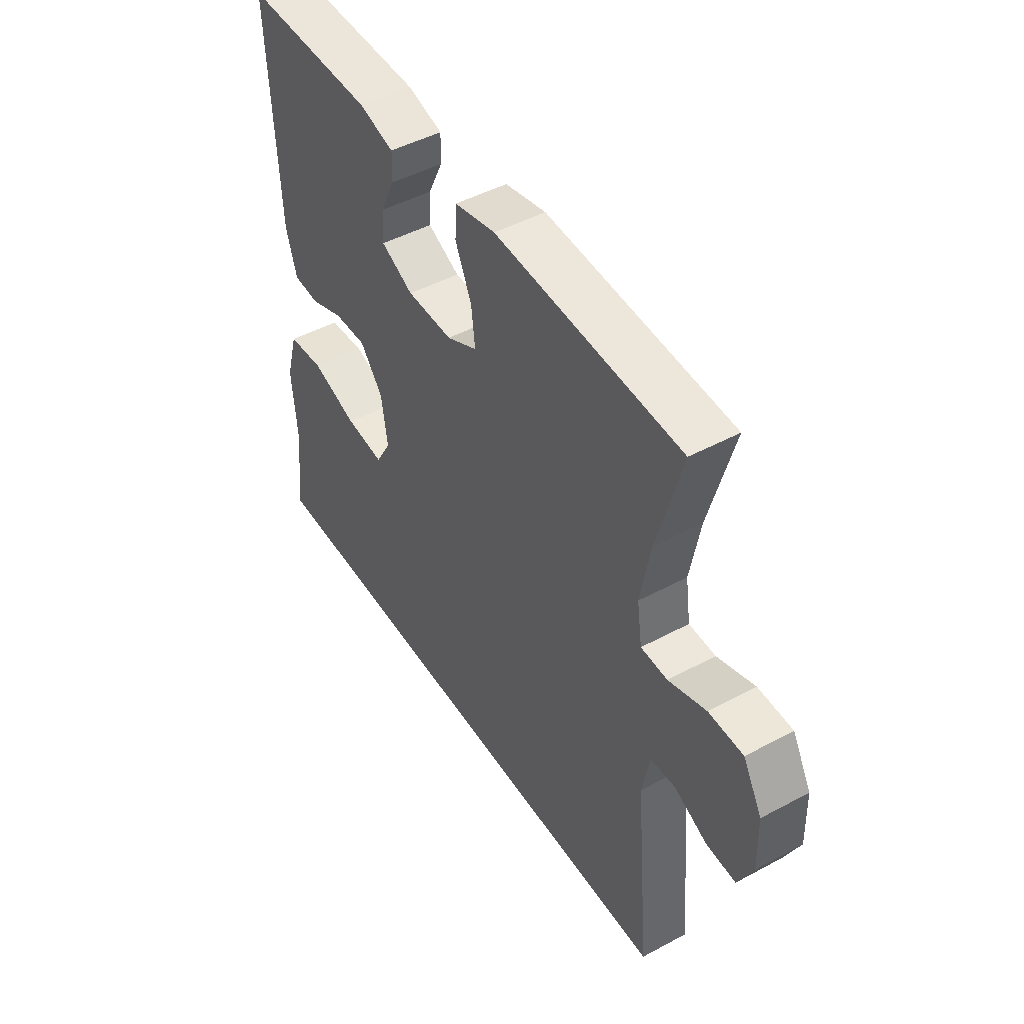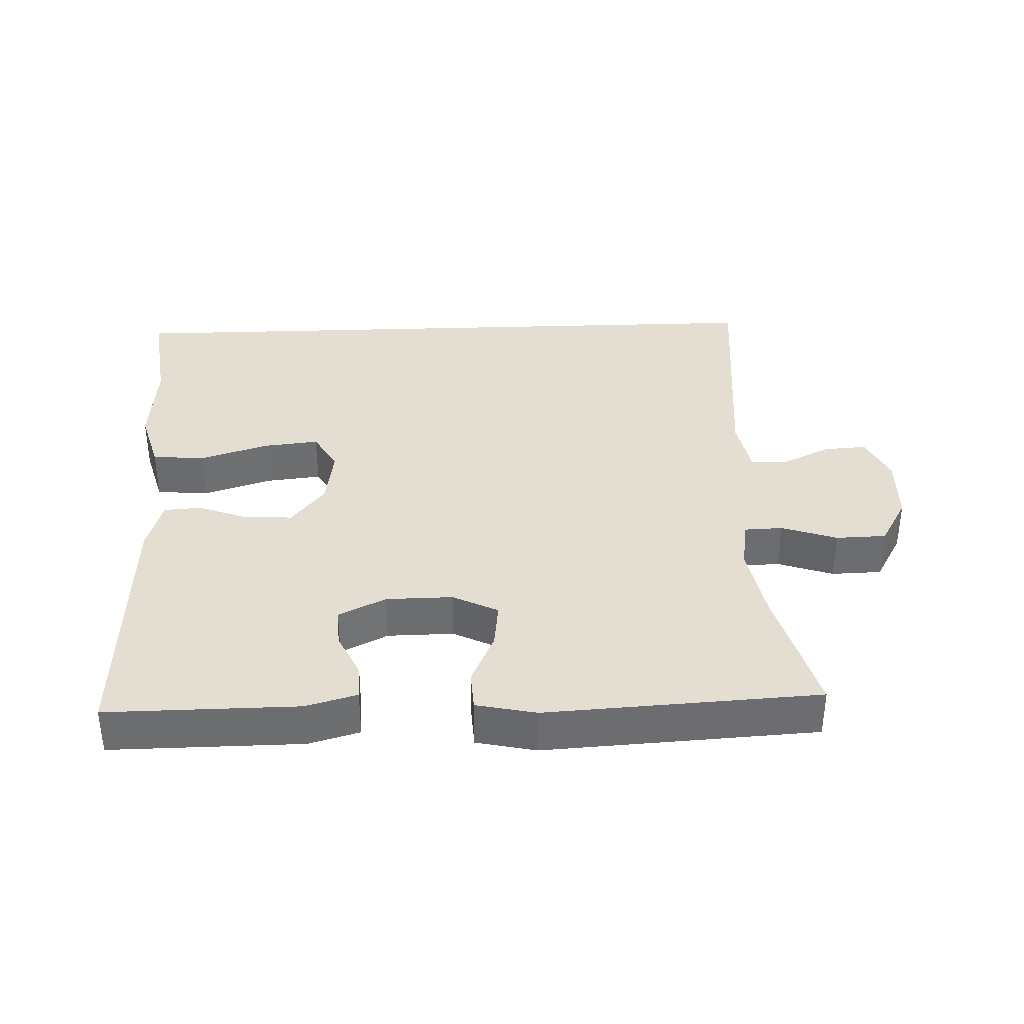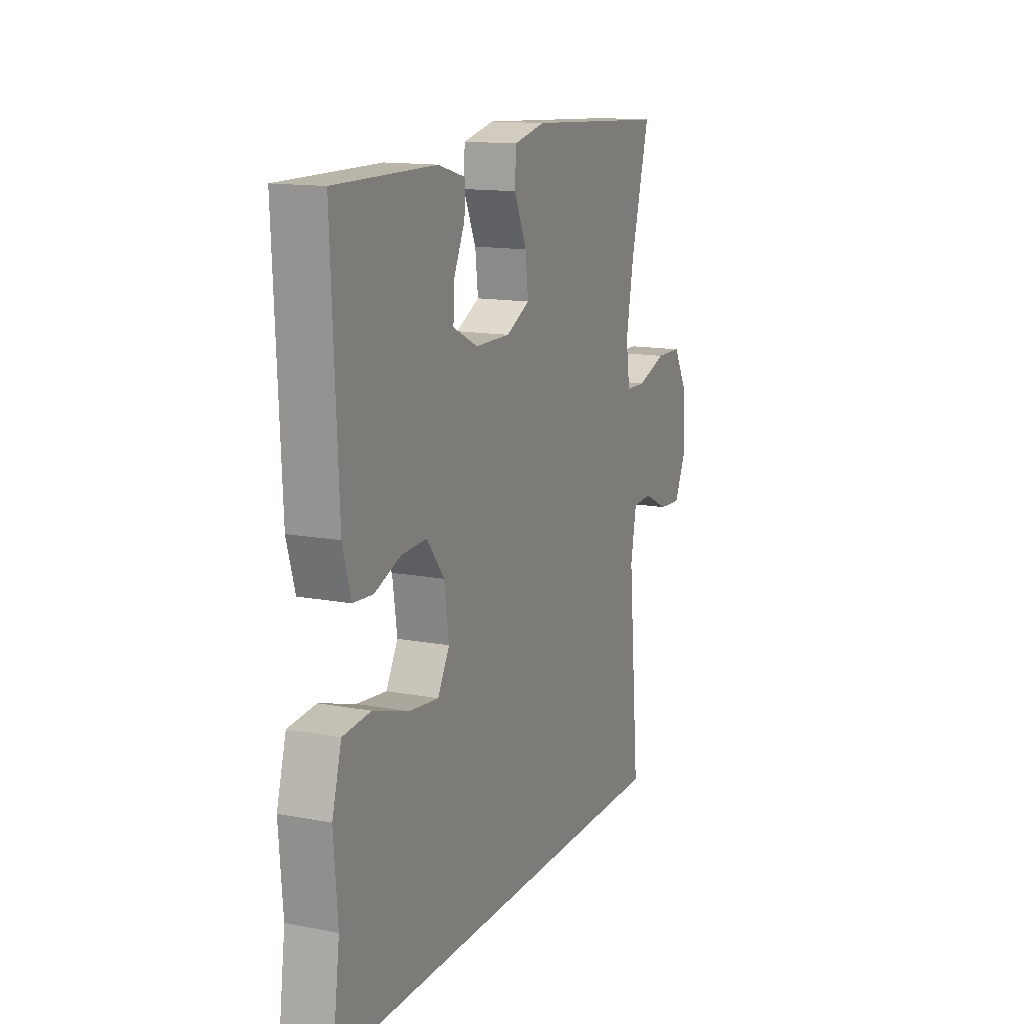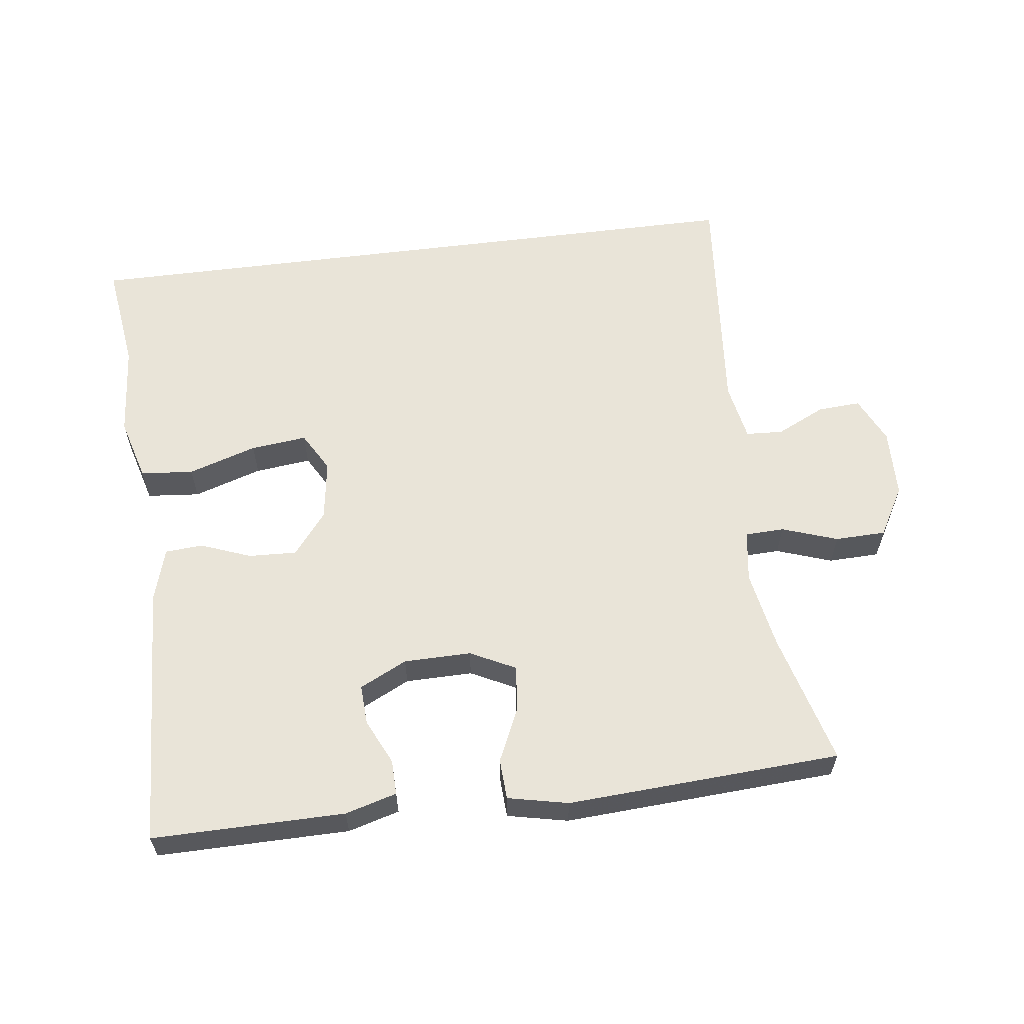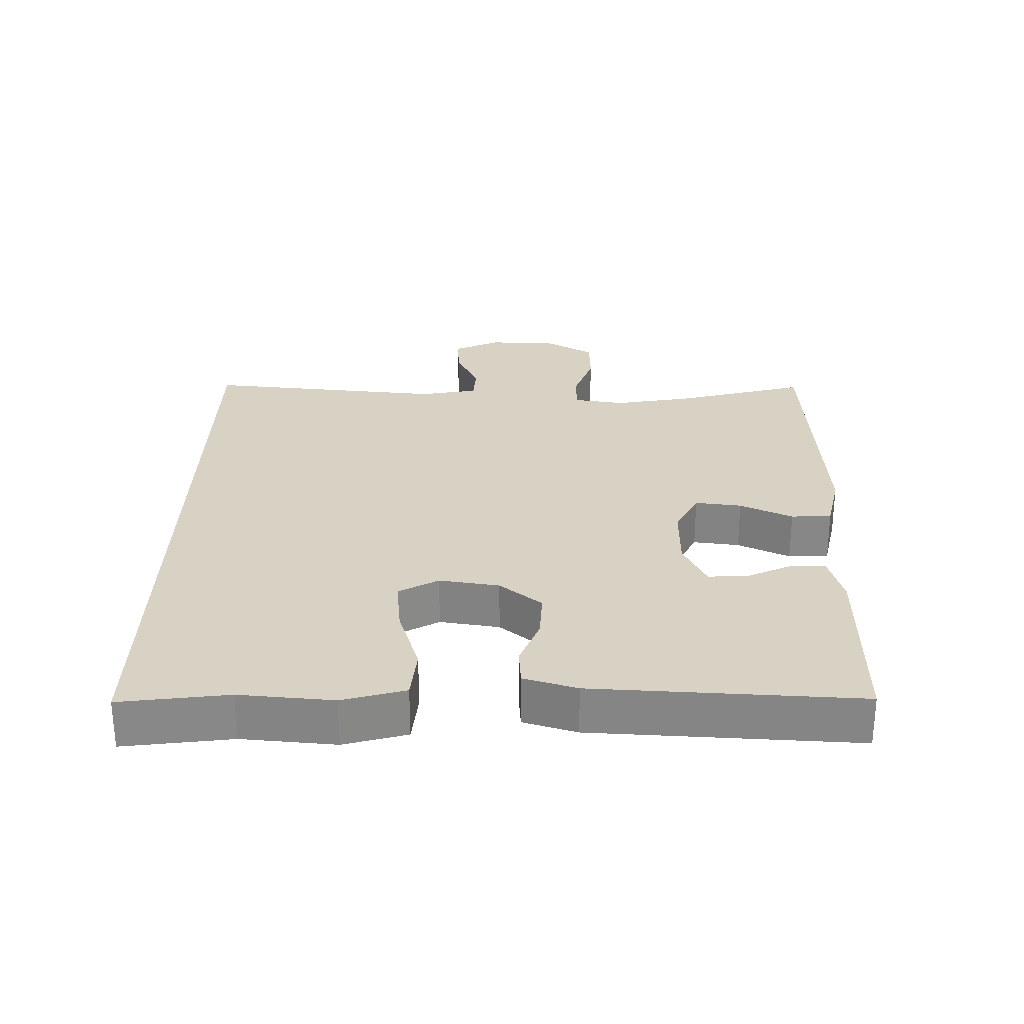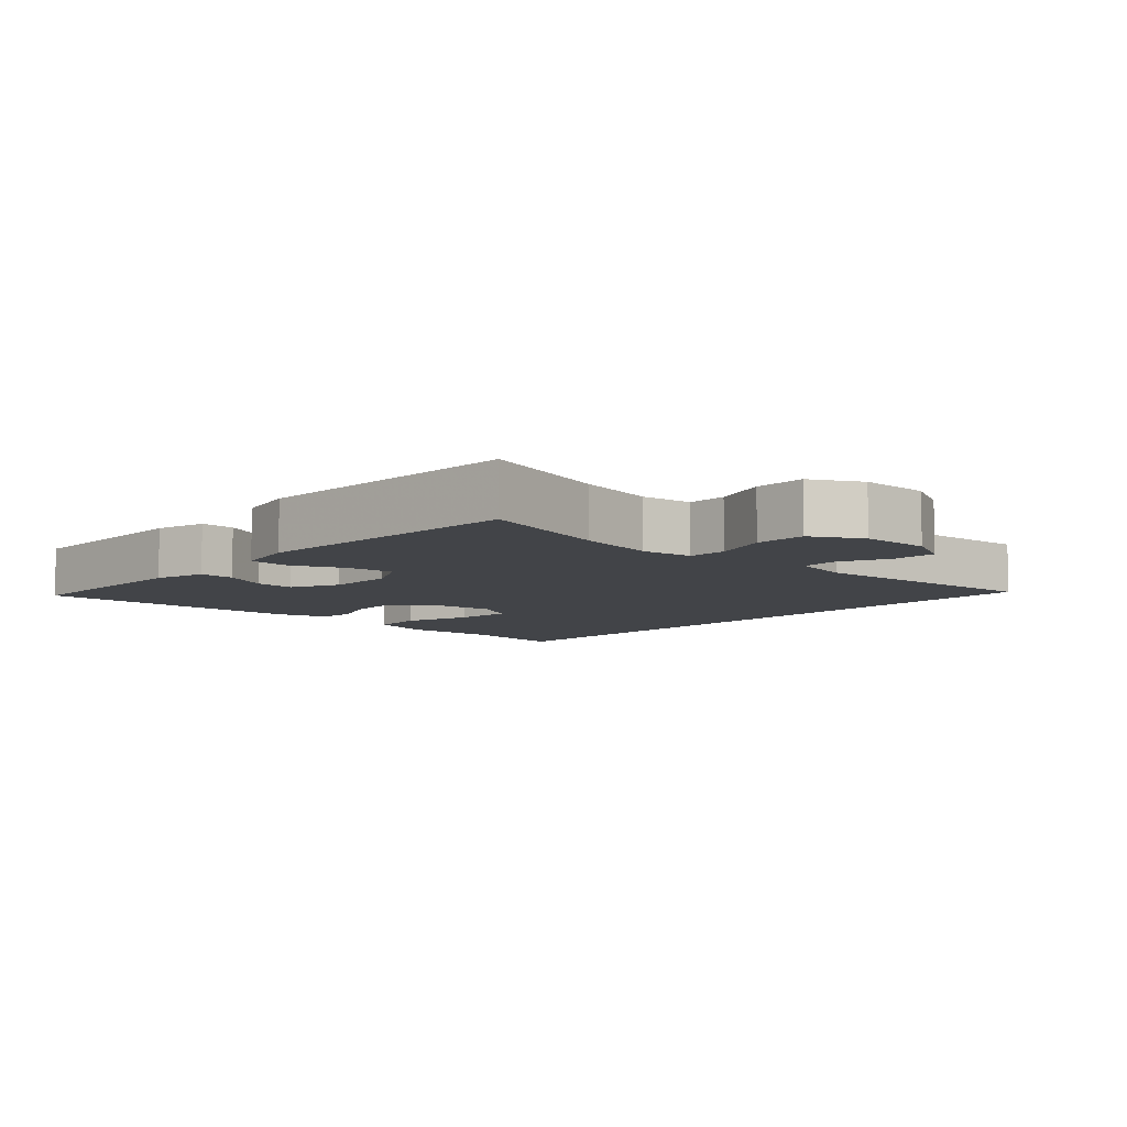
<metadata>
{"format":"obj","ext":"obj","renderer":"f3d","projection":"perspective","resolution":1024,"background":"white","views":[{"elev":47.1,"azim":58.6,"up":"+Z"},{"elev":36.3,"azim":-2.1,"up":"+Y"},{"elev":13.9,"azim":-67.2,"up":"+Z"},{"elev":59.9,"azim":-7.3,"up":"+Y"},{"elev":27.7,"azim":-88.9,"up":"+Y"},{"elev":-7.7,"azim":47.1,"up":"+Y"}]}
</metadata>
<code>
v -0.527 0.07 -0.5
v -0.506 0.07 -0.342
v -0.517 0.07 -0.205
v -0.491 0.07 -0.113
v -0.414 0.07 -0.106
v -0.314 0.07 -0.138
v -0.232 0.07 -0.147
v -0.199 0.07 -0.089
v -0.212 0.07 -0.001
v -0.261 0.07 0.061
v -0.331 0.07 0.058
v -0.404 0.07 0.03
v -0.459 0.07 0.034
v -0.482 0.07 0.112
v -0.5 0.07 0.5
v -0.22 0.07 0.498
v -0.145 0.07 0.477
v -0.146 0.07 0.426
v -0.177 0.07 0.36
v -0.18 0.07 0.302
v -0.111 0.07 0.268
v -0.013 0.07 0.267
v 0.053 0.07 0.3
v 0.045 0.07 0.368
v 0.01 0.07 0.445
v 0.013 0.07 0.504
v 0.101 0.07 0.523
v 0.5 0.07 0.5
v 0.448 0.07 0.308
v 0.427 0.07 0.193
v 0.438 0.07 0.118
v 0.495 0.07 0.116
v 0.576 0.07 0.144
v 0.65 0.07 0.142
v 0.691 0.07 0.07
v 0.694 0.07 -0.031
v 0.662 0.07 -0.099
v 0.599 0.07 -0.095
v 0.528 0.07 -0.061
v 0.474 0.07 -0.064
v 0.458 0.07 -0.149
v 0.49 0.07 -0.5
v -0.527 0 -0.5
v -0.506 0 -0.342
v -0.517 0 -0.205
v -0.491 0 -0.113
v -0.414 0 -0.106
v -0.314 0 -0.138
v -0.232 0 -0.147
v -0.199 0 -0.089
v -0.212 0 -0.001
v -0.261 0 0.061
v -0.331 0 0.058
v -0.404 0 0.03
v -0.459 0 0.034
v -0.482 0 0.112
v -0.5 0 0.5
v -0.22 0 0.498
v -0.145 0 0.477
v -0.146 0 0.426
v -0.177 0 0.36
v -0.18 0 0.302
v -0.111 0 0.268
v -0.013 0 0.267
v 0.053 0 0.3
v 0.045 0 0.368
v 0.01 0 0.445
v 0.013 0 0.504
v 0.101 0 0.523
v 0.5 0 0.5
v 0.448 0 0.308
v 0.427 0 0.193
v 0.438 0 0.118
v 0.495 0 0.116
v 0.576 0 0.144
v 0.65 0 0.142
v 0.691 0 0.07
v 0.694 0 -0.031
v 0.662 0 -0.099
v 0.599 0 -0.095
v 0.528 0 -0.061
v 0.474 0 -0.064
v 0.458 0 -0.149
v 0.49 0 -0.5
f 41 42 1 2
f 40 41 2 3
f 36 37 38 39
f 36 39 40
f 32 33 34 35
f 31 32 35 36
f 26 27 28 29
f 24 25 26 29
f 23 24 29 30
f 22 23 30 31
f 16 17 18 19
f 16 19 20
f 15 16 20
f 14 15 20
f 11 12 13 14
f 10 11 14 20
f 9 10 20 21
f 3 4 5 6
f 3 6 7
f 40 3 7
f 36 40 7 8
f 21 22 31 36
f 8 9 21 36
f 44 43 84 83
f 45 44 83 82
f 81 80 79 78
f 82 81 78
f 77 76 75 74
f 78 77 74 73
f 71 70 69 68
f 71 68 67 66
f 72 71 66 65
f 73 72 65 64
f 61 60 59 58
f 62 61 58
f 62 58 57
f 62 57 56
f 56 55 54 53
f 62 56 53 52
f 63 62 52 51
f 48 47 46 45
f 49 48 45
f 49 45 82
f 50 49 82 78
f 78 73 64 63
f 78 63 51 50
f 1 43 44 2
f 2 44 45 3
f 3 45 46 4
f 4 46 47 5
f 5 47 48 6
f 6 48 49 7
f 7 49 50 8
f 8 50 51 9
f 9 51 52 10
f 10 52 53 11
f 11 53 54 12
f 12 54 55 13
f 13 55 56 14
f 14 56 57 15
f 15 57 58 16
f 16 58 59 17
f 17 59 60 18
f 18 60 61 19
f 19 61 62 20
f 20 62 63 21
f 21 63 64 22
f 22 64 65 23
f 23 65 66 24
f 24 66 67 25
f 25 67 68 26
f 26 68 69 27
f 27 69 70 28
f 28 70 71 29
f 29 71 72 30
f 30 72 73 31
f 31 73 74 32
f 32 74 75 33
f 33 75 76 34
f 34 76 77 35
f 35 77 78 36
f 36 78 79 37
f 37 79 80 38
f 38 80 81 39
f 39 81 82 40
f 40 82 83 41
f 41 83 84 42
f 42 84 43 1

</code>
